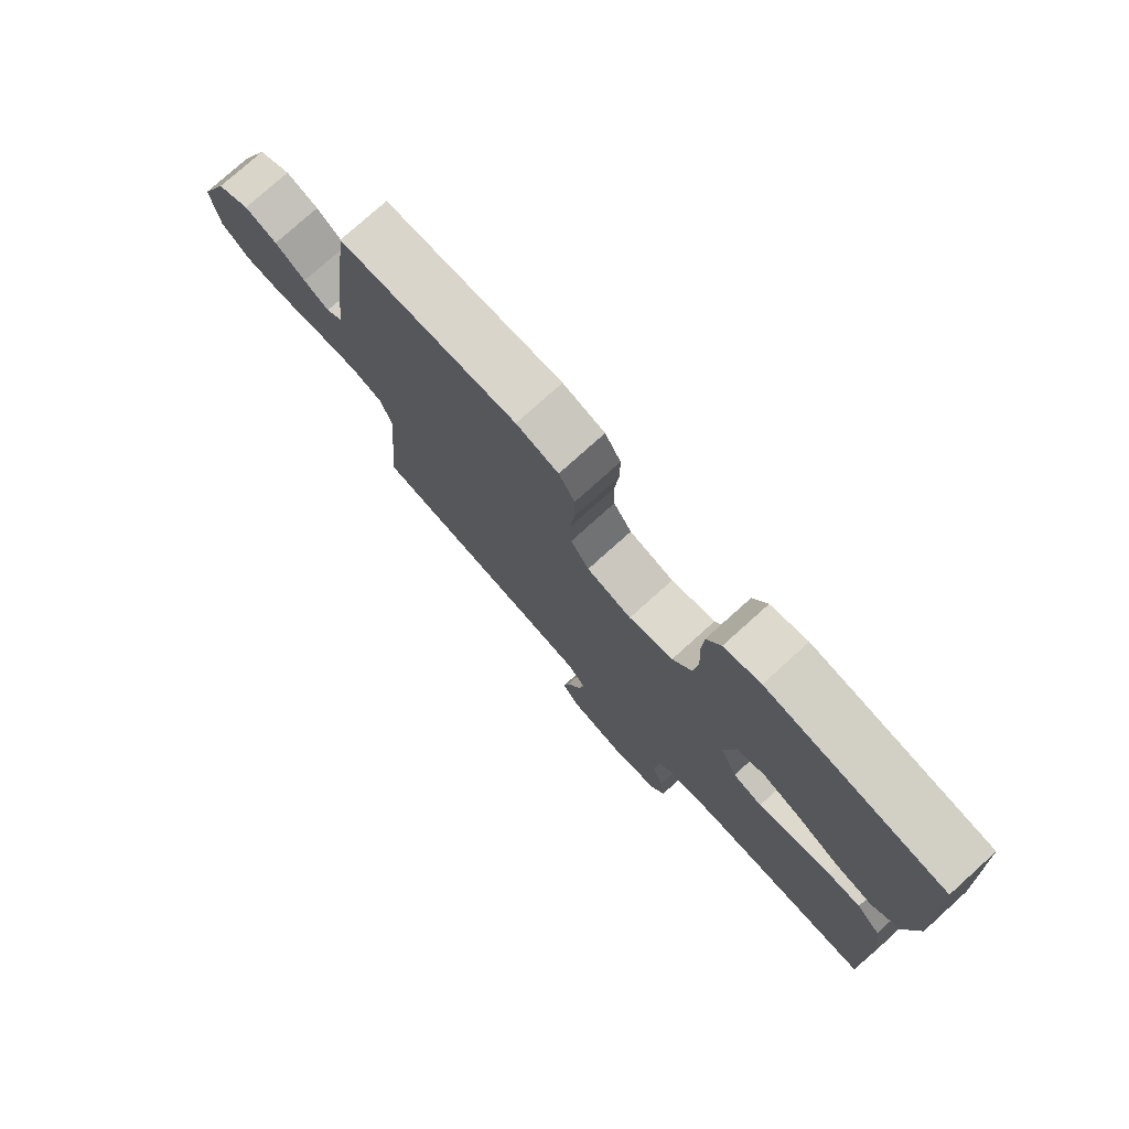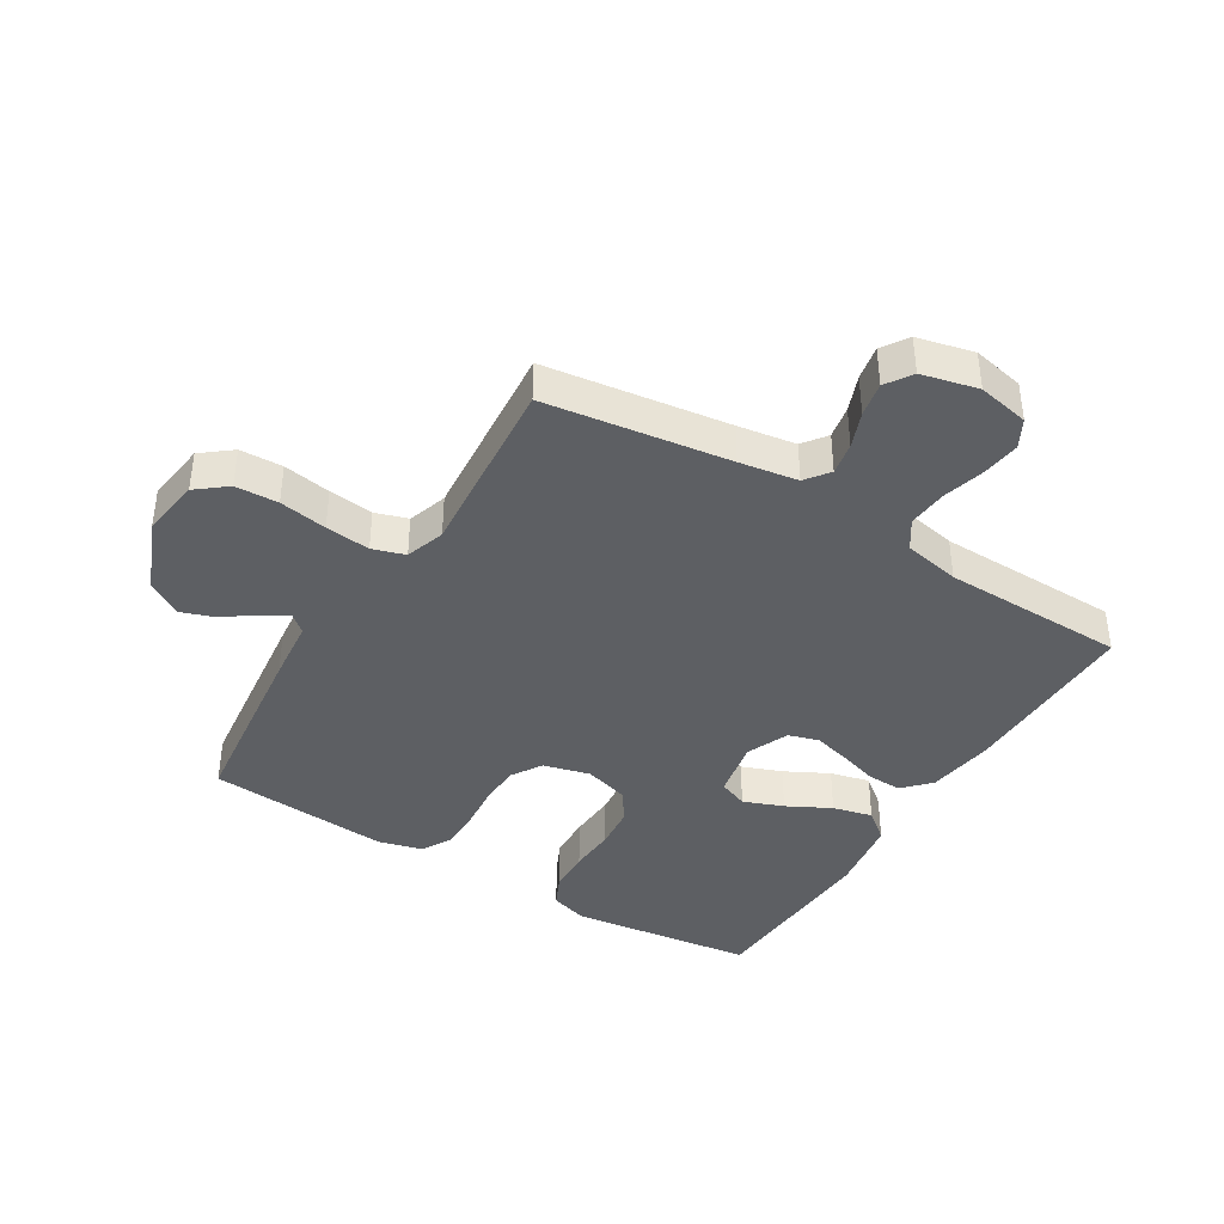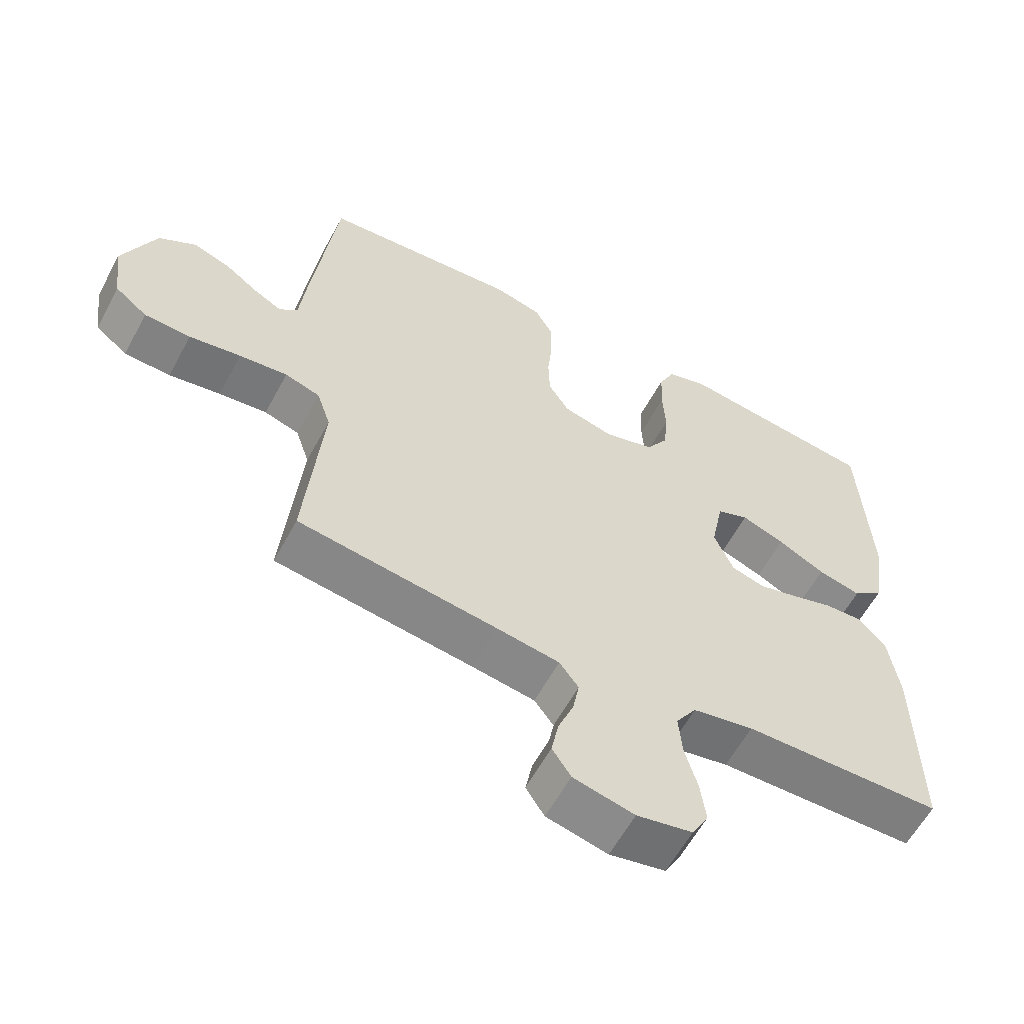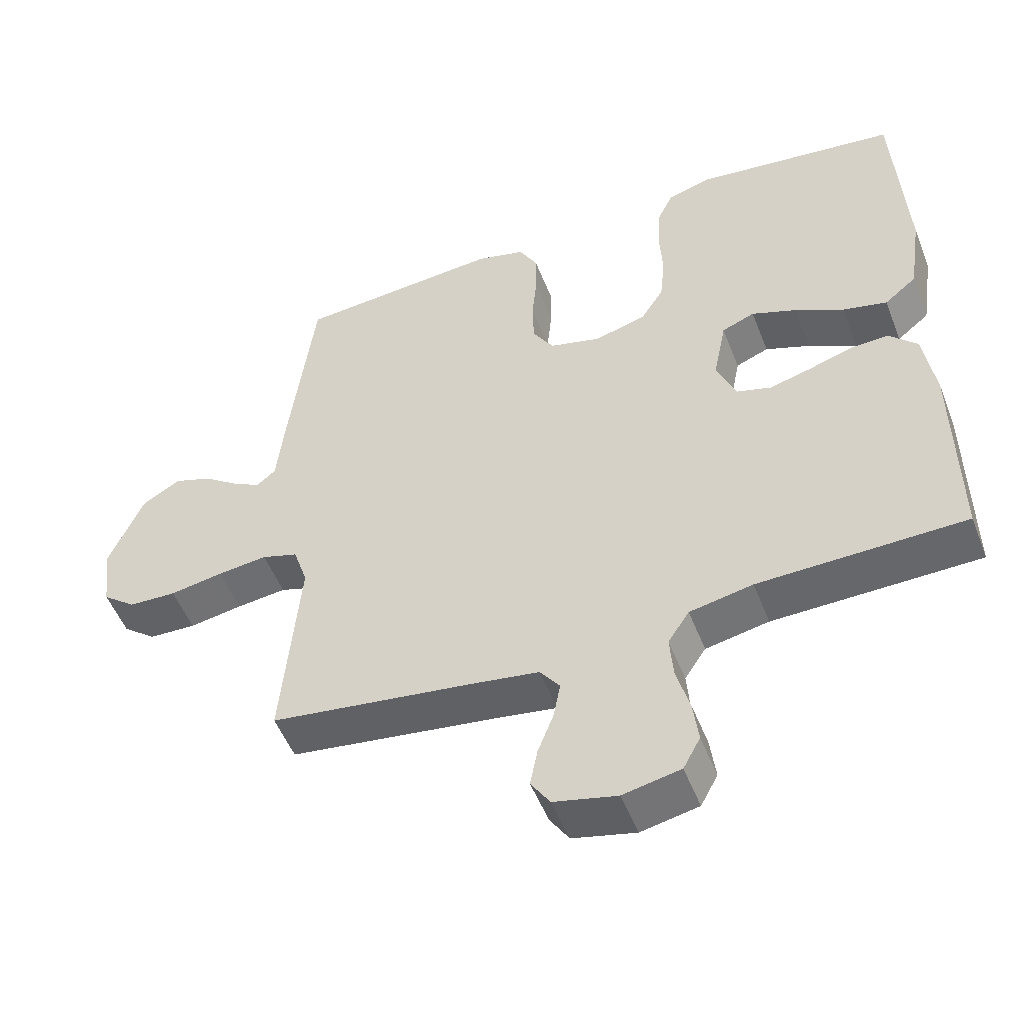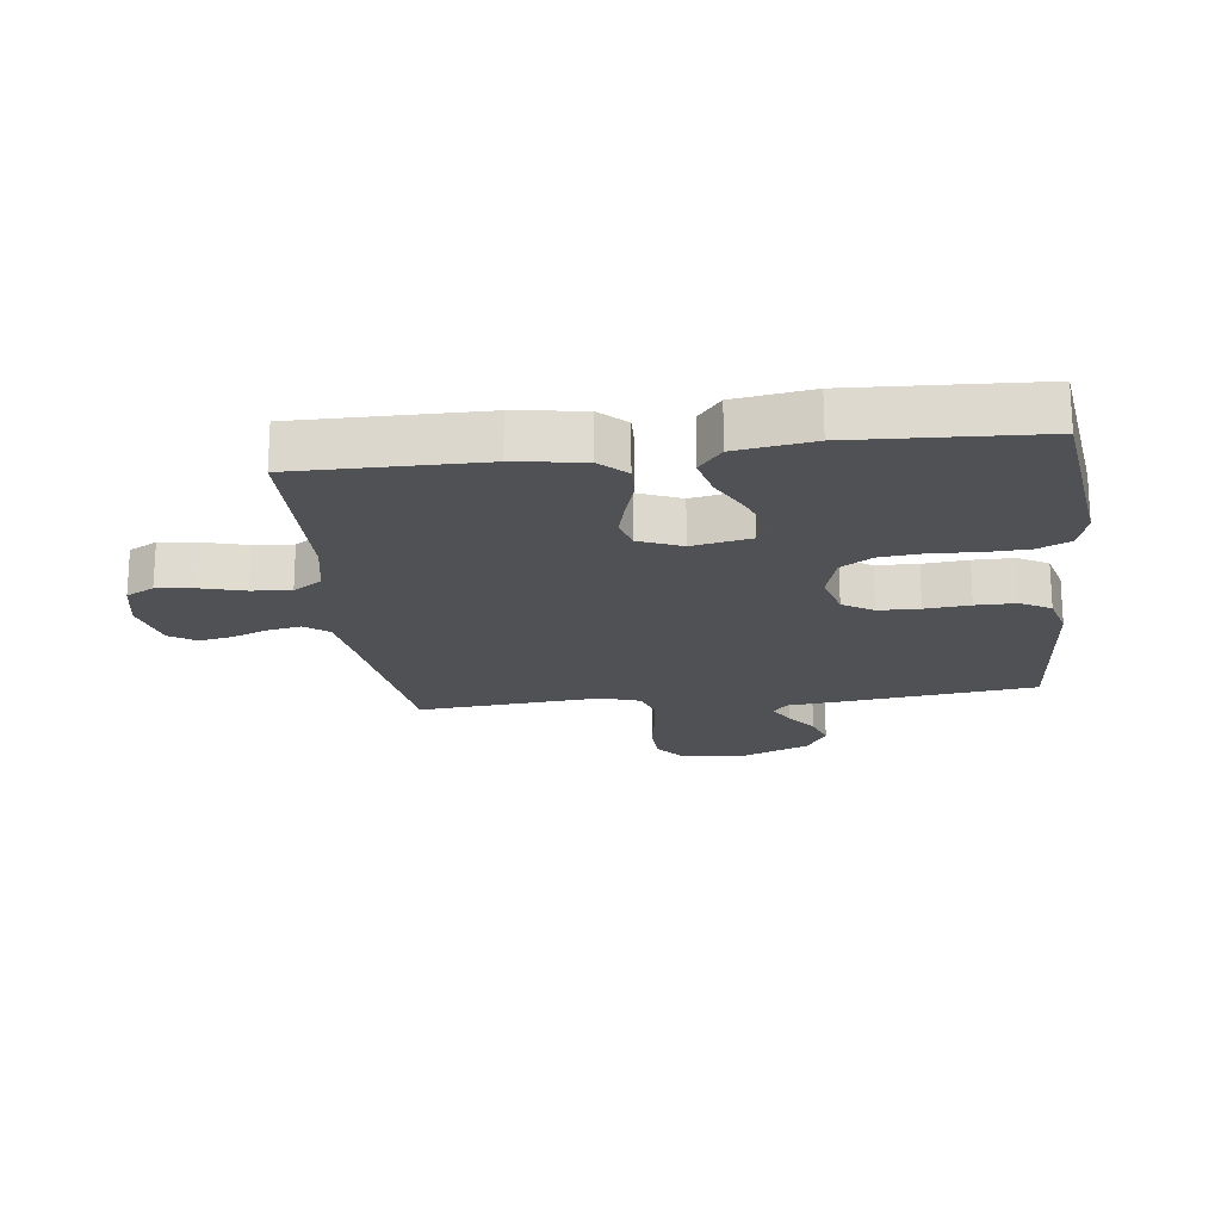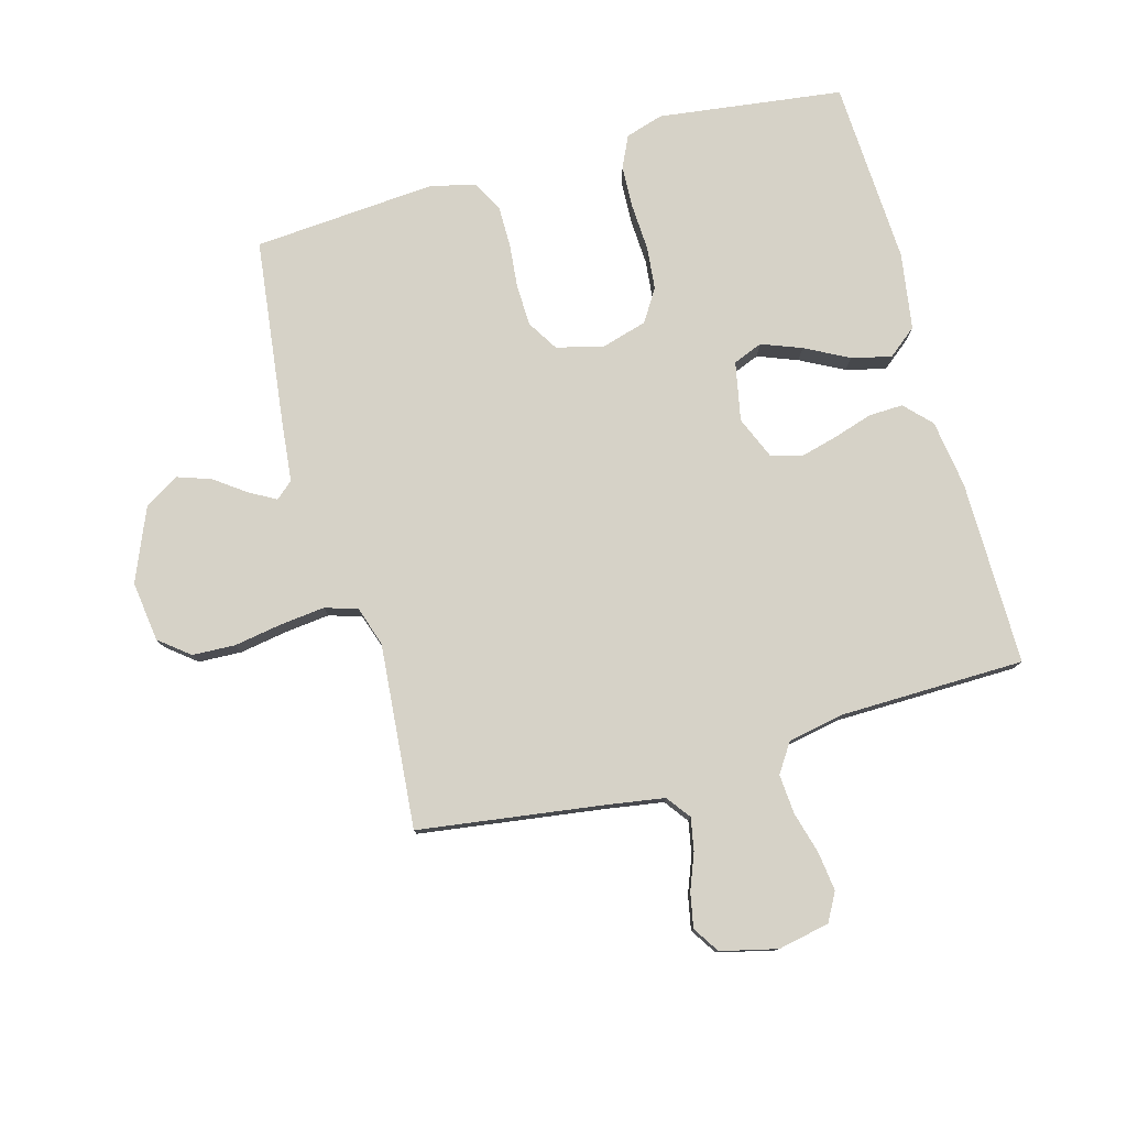
<metadata>
{"format":"obj","ext":"obj","renderer":"f3d","projection":"perspective","resolution":1024,"background":"white","views":[{"elev":77.1,"azim":-132.0,"up":"+Z"},{"elev":-40.1,"azim":148.5,"up":"+Y"},{"elev":-59.9,"azim":151.8,"up":"+Z"},{"elev":-51.7,"azim":-158.9,"up":"+Z"},{"elev":-19.8,"azim":-83.1,"up":"+Y"},{"elev":78.6,"azim":164.5,"up":"+Y"}]}
</metadata>
<code>
v 0.5 0.07 0.5
v 0.537 0.07 0.2
v 0.548 0.07 0.097
v 0.576 0.07 0.073
v 0.619 0.07 0.097
v 0.67 0.07 0.134
v 0.725 0.07 0.153
v 0.781 0.07 0.119
v 0.831 0.07 0
v 0.818 0.07 -0.098
v 0.769 0.07 -0.137
v 0.699 0.07 -0.14
v 0.621 0.07 -0.127
v 0.548 0.07 -0.119
v 0.495 0.07 -0.136
v 0.474 0.07 -0.2
v 0.5 0.07 -0.5
v 0.2 0.07 -0.542
v 0.105 0.07 -0.557
v 0.076 0.07 -0.596
v 0.086 0.07 -0.649
v 0.109 0.07 -0.708
v 0.12 0.07 -0.764
v 0.092 0.07 -0.807
v 0 0.07 -0.829
v -0.084 0.07 -0.812
v -0.109 0.07 -0.766
v -0.101 0.07 -0.703
v -0.082 0.07 -0.634
v -0.077 0.07 -0.57
v -0.108 0.07 -0.523
v -0.2 0.07 -0.505
v -0.5 0.07 -0.5
v -0.498 0.07 -0.2
v -0.482 0.07 -0.089
v -0.441 0.07 -0.046
v -0.385 0.07 -0.048
v -0.321 0.07 -0.068
v -0.26 0.07 -0.084
v -0.21 0.07 -0.069
v -0.181 0.07 0
v -0.2 0.07 0.096
v -0.248 0.07 0.115
v -0.313 0.07 0.09
v -0.384 0.07 0.053
v -0.449 0.07 0.037
v -0.496 0.07 0.075
v -0.515 0.07 0.2
v -0.5 0.07 0.5
v -0.2 0.07 0.539
v -0.138 0.07 0.52
v -0.114 0.07 0.469
v -0.111 0.07 0.399
v -0.115 0.07 0.323
v -0.108 0.07 0.253
v -0.075 0.07 0.201
v 0 0.07 0.179
v 0.076 0.07 0.199
v 0.107 0.07 0.249
v 0.109 0.07 0.316
v 0.102 0.07 0.389
v 0.102 0.07 0.455
v 0.129 0.07 0.504
v 0.2 0.07 0.523
v 0.5 0 0.5
v 0.537 0 0.2
v 0.548 0 0.097
v 0.576 0 0.073
v 0.619 0 0.097
v 0.67 0 0.134
v 0.725 0 0.153
v 0.781 0 0.119
v 0.831 0 0
v 0.818 0 -0.098
v 0.769 0 -0.137
v 0.699 0 -0.14
v 0.621 0 -0.127
v 0.548 0 -0.119
v 0.495 0 -0.136
v 0.474 0 -0.2
v 0.5 0 -0.5
v 0.2 0 -0.542
v 0.105 0 -0.557
v 0.076 0 -0.596
v 0.086 0 -0.649
v 0.109 0 -0.708
v 0.12 0 -0.764
v 0.092 0 -0.807
v 0 0 -0.829
v -0.084 0 -0.812
v -0.109 0 -0.766
v -0.101 0 -0.703
v -0.082 0 -0.634
v -0.077 0 -0.57
v -0.108 0 -0.523
v -0.2 0 -0.505
v -0.5 0 -0.5
v -0.498 0 -0.2
v -0.482 0 -0.089
v -0.441 0 -0.046
v -0.385 0 -0.048
v -0.321 0 -0.068
v -0.26 0 -0.084
v -0.21 0 -0.069
v -0.181 0 0
v -0.2 0 0.096
v -0.248 0 0.115
v -0.313 0 0.09
v -0.384 0 0.053
v -0.449 0 0.037
v -0.496 0 0.075
v -0.515 0 0.2
v -0.5 0 0.5
v -0.2 0 0.539
v -0.138 0 0.52
v -0.114 0 0.469
v -0.111 0 0.399
v -0.115 0 0.323
v -0.108 0 0.253
v -0.075 0 0.201
v 0 0 0.179
v 0.076 0 0.199
v 0.107 0 0.249
v 0.109 0 0.316
v 0.102 0 0.389
v 0.102 0 0.455
v 0.129 0 0.504
v 0.2 0 0.523
f 60 61 62 63
f 59 60 63 64
f 51 52 53 54
f 51 54 55
f 50 51 55
f 49 50 55
f 48 49 55 56
f 44 45 46 47
f 43 44 47 48
f 35 36 37 38
f 35 38 39
f 32 33 34 35
f 31 32 35 39
f 30 31 39 40
f 26 27 28 29
f 26 29 30
f 25 26 30
f 21 22 23 24
f 20 21 24 25
f 16 17 18
f 15 16 18 19
f 10 11 12 13
f 10 13 14
f 9 10 14
f 8 9 14 15
f 5 6 7 8
f 4 5 8 15
f 64 1 2 3
f 59 64 3
f 58 59 3 4
f 57 58 4 15
f 43 48 56 57
f 42 43 57 15
f 41 42 15 19
f 40 41 19 20
f 20 25 30 40
f 127 126 125 124
f 128 127 124 123
f 118 117 116 115
f 119 118 115
f 119 115 114
f 119 114 113
f 120 119 113 112
f 111 110 109 108
f 112 111 108 107
f 102 101 100 99
f 103 102 99
f 99 98 97 96
f 103 99 96 95
f 104 103 95 94
f 93 92 91 90
f 94 93 90
f 94 90 89
f 88 87 86 85
f 89 88 85 84
f 82 81 80
f 83 82 80 79
f 77 76 75 74
f 78 77 74
f 78 74 73
f 79 78 73 72
f 72 71 70 69
f 79 72 69 68
f 67 66 65 128
f 67 128 123
f 68 67 123 122
f 79 68 122 121
f 121 120 112 107
f 79 121 107 106
f 83 79 106 105
f 84 83 105 104
f 104 94 89 84
f 1 65 66 2
f 2 66 67 3
f 3 67 68 4
f 4 68 69 5
f 5 69 70 6
f 6 70 71 7
f 7 71 72 8
f 8 72 73 9
f 9 73 74 10
f 10 74 75 11
f 11 75 76 12
f 12 76 77 13
f 13 77 78 14
f 14 78 79 15
f 15 79 80 16
f 16 80 81 17
f 17 81 82 18
f 18 82 83 19
f 19 83 84 20
f 20 84 85 21
f 21 85 86 22
f 22 86 87 23
f 23 87 88 24
f 24 88 89 25
f 25 89 90 26
f 26 90 91 27
f 27 91 92 28
f 28 92 93 29
f 29 93 94 30
f 30 94 95 31
f 31 95 96 32
f 32 96 97 33
f 33 97 98 34
f 34 98 99 35
f 35 99 100 36
f 36 100 101 37
f 37 101 102 38
f 38 102 103 39
f 39 103 104 40
f 40 104 105 41
f 41 105 106 42
f 42 106 107 43
f 43 107 108 44
f 44 108 109 45
f 45 109 110 46
f 46 110 111 47
f 47 111 112 48
f 48 112 113 49
f 49 113 114 50
f 50 114 115 51
f 51 115 116 52
f 52 116 117 53
f 53 117 118 54
f 54 118 119 55
f 55 119 120 56
f 56 120 121 57
f 57 121 122 58
f 58 122 123 59
f 59 123 124 60
f 60 124 125 61
f 61 125 126 62
f 62 126 127 63
f 63 127 128 64
f 64 128 65 1

</code>
